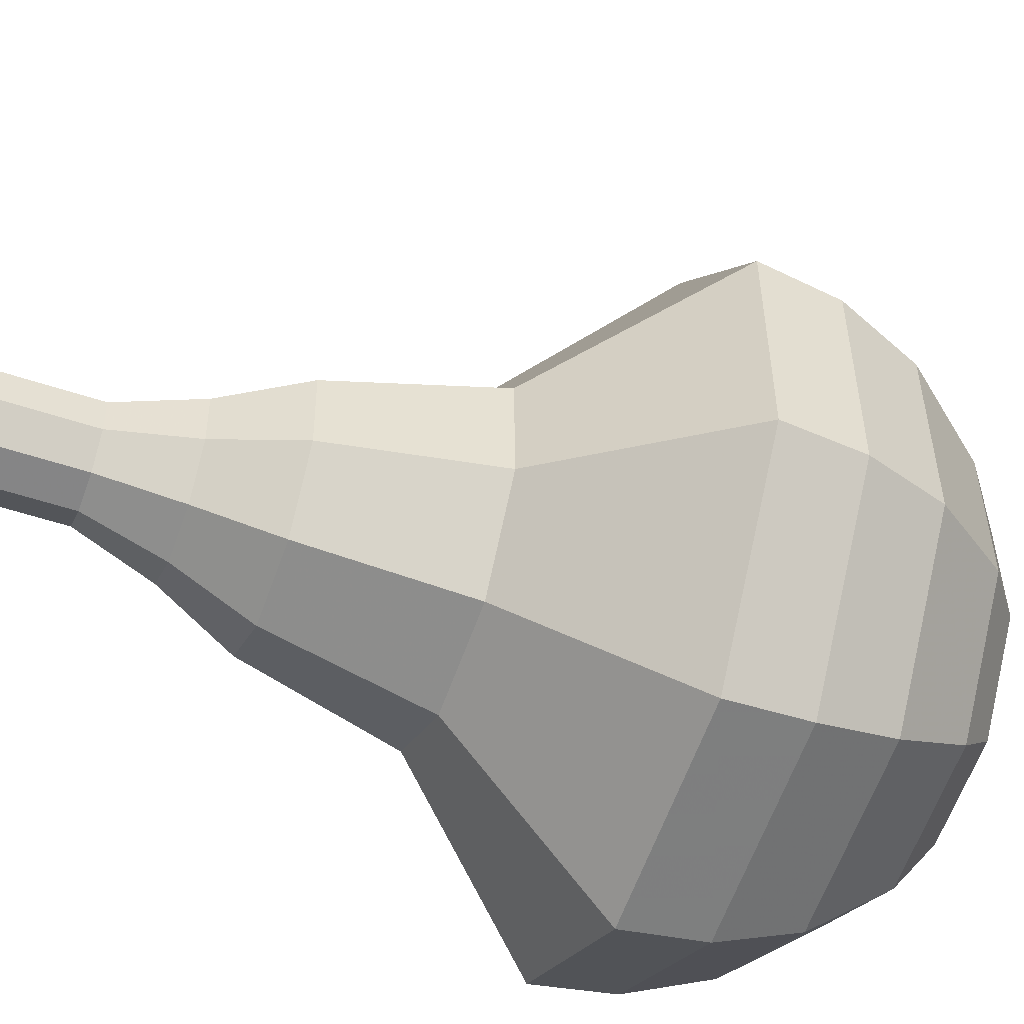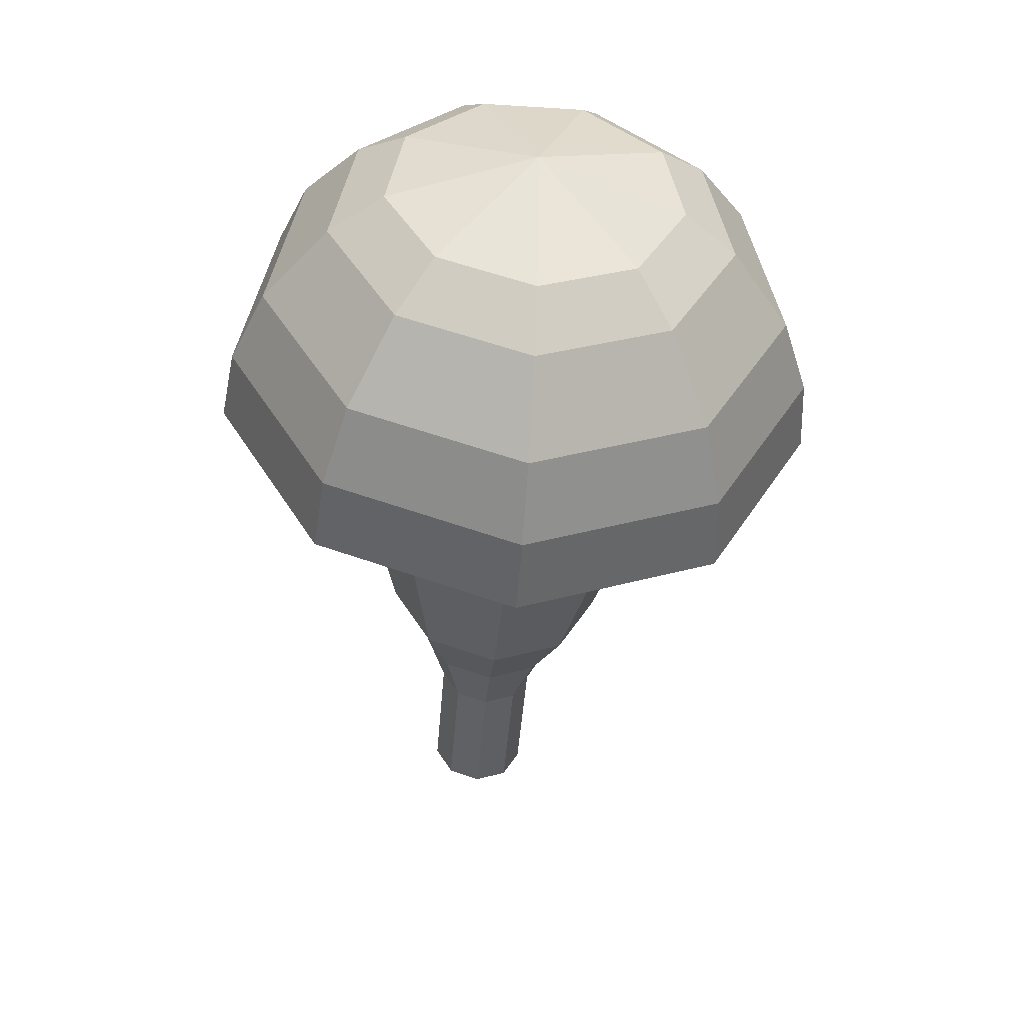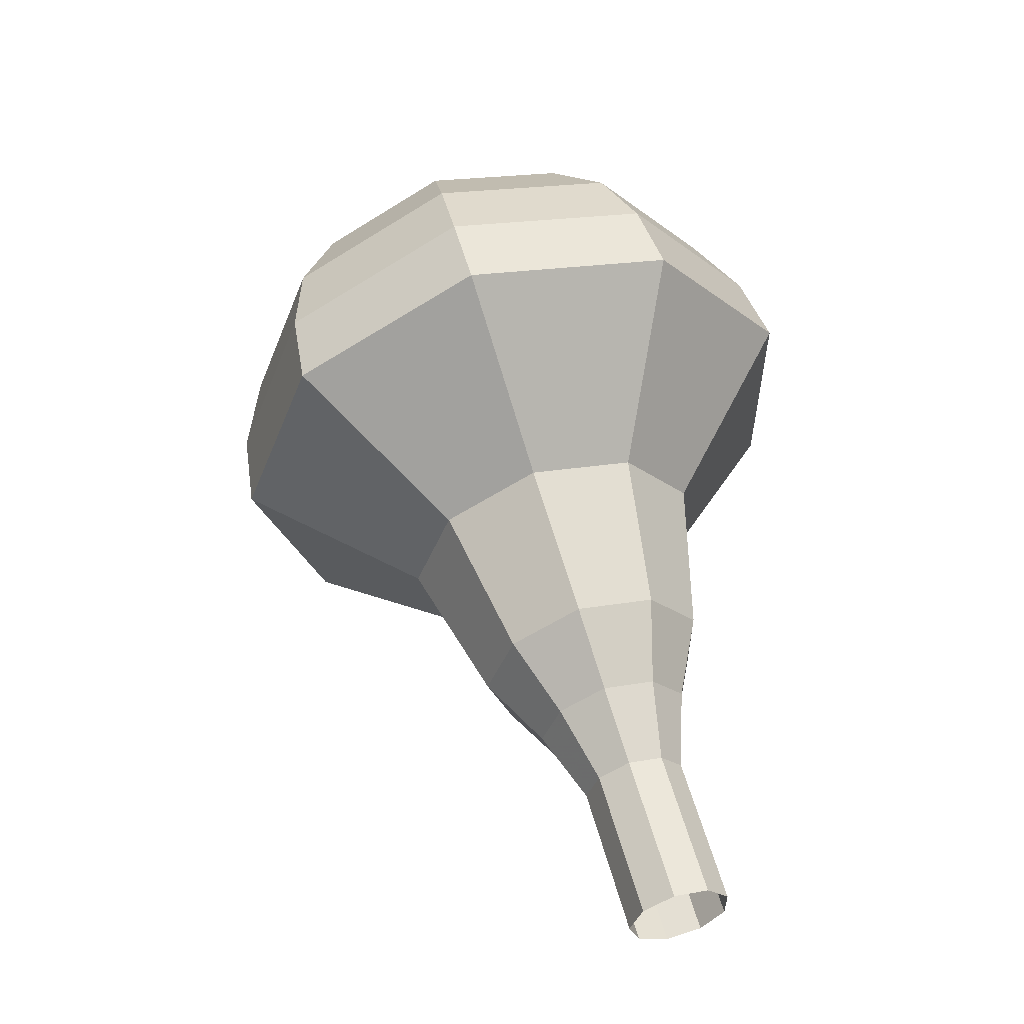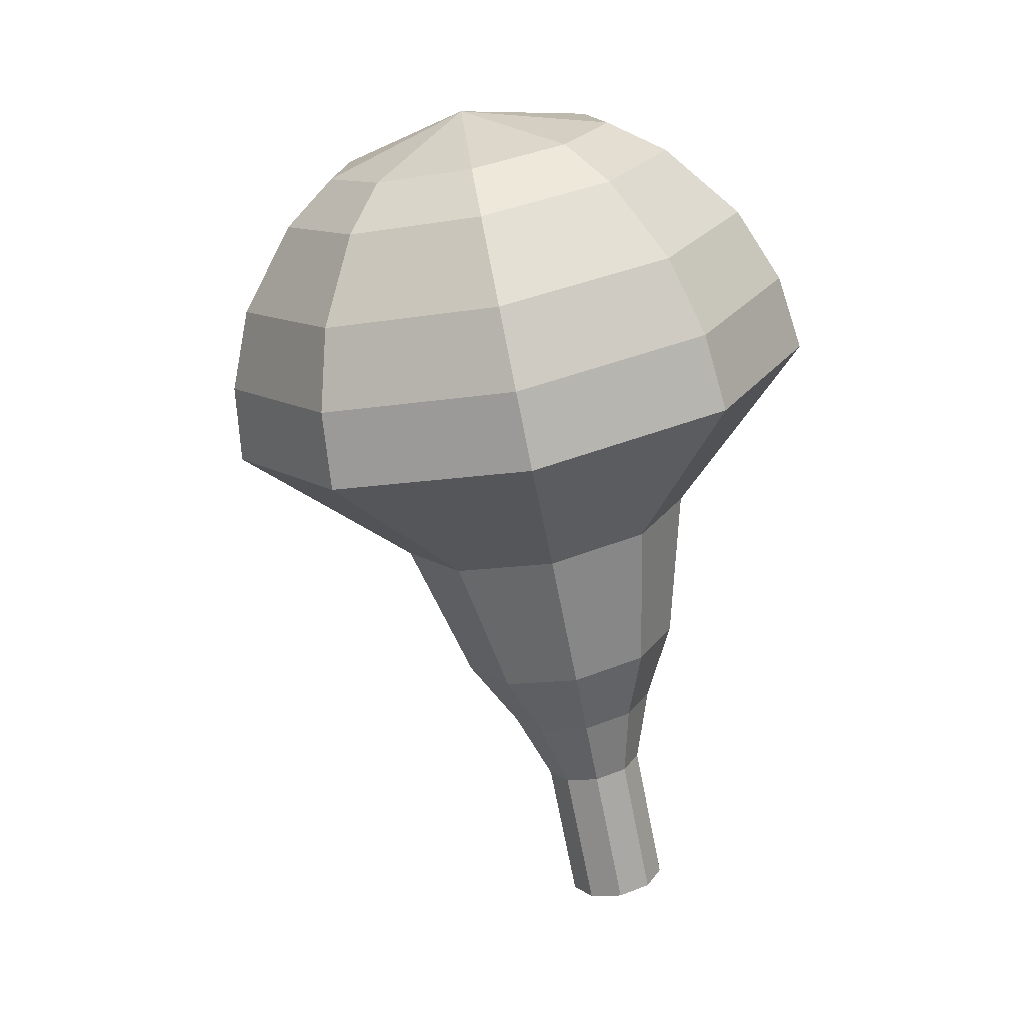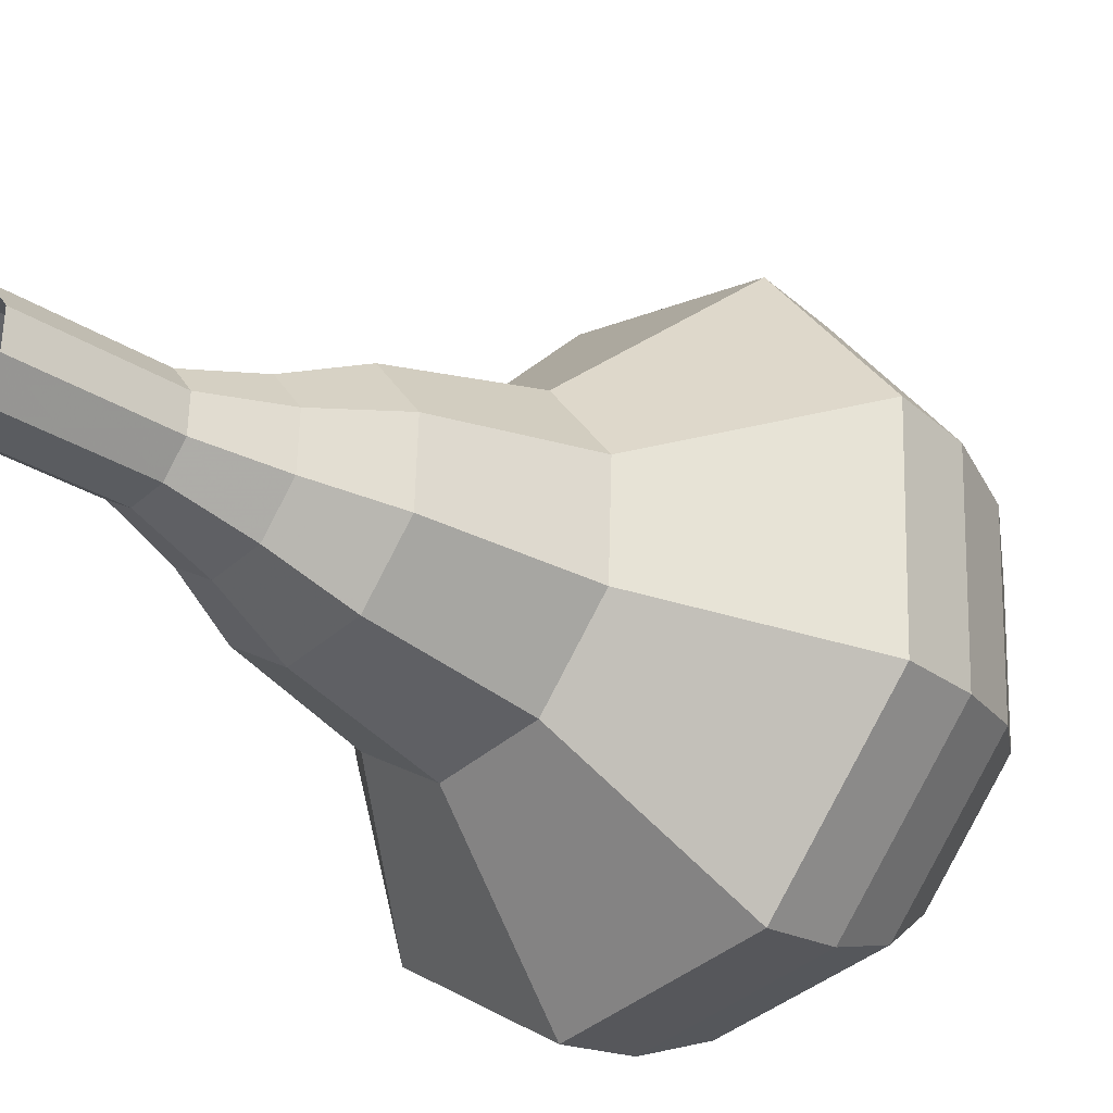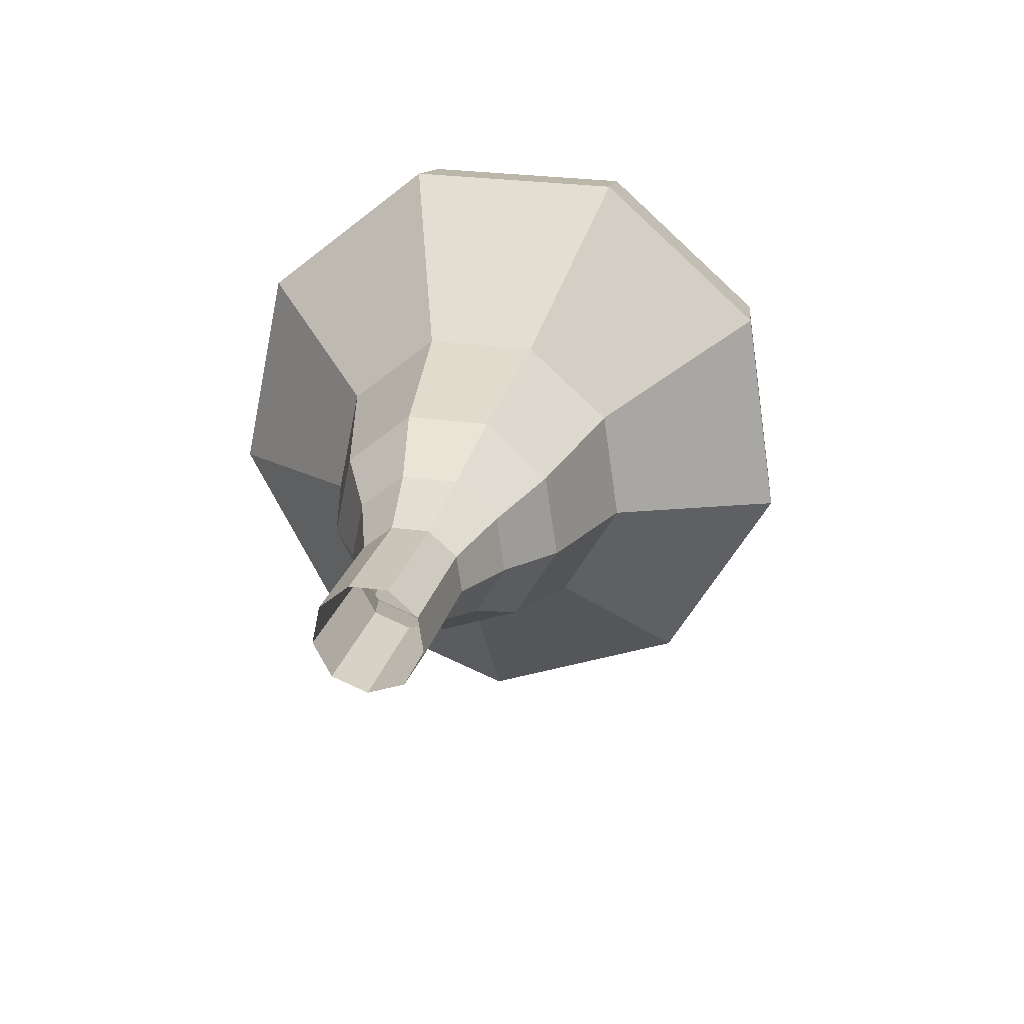
<metadata>
{"format":"obj","ext":"obj","renderer":"f3d","projection":"perspective","resolution":1024,"background":"white","views":[{"elev":-57.3,"azim":-133.3,"up":"+Y"},{"elev":22.3,"azim":-107.0,"up":"+Z"},{"elev":-52.3,"azim":-54.0,"up":"+Z"},{"elev":-2.3,"azim":-66.2,"up":"+Z"},{"elev":-32.5,"azim":-156.5,"up":"+Y"},{"elev":-49.8,"azim":114.6,"up":"+Z"}]}
</metadata>
<code>
g tube1
v 154.8 154.7 97.58
v 154.1 154.4 97.27
v 153.6 153.7 97.1
v 153.7 152.9 97.16
v 154.2 152.3 97.41
v 155 152.2 97.75
v 155.6 152.7 98.01
v 155.9 153.5 98.07
v 155.5 154.3 97.9
v 154.8 154.7 97.58
v 154.1 154.7 99.26
v 153.4 154.5 98.94
v 152.9 153.8 98.77
v 152.9 153 98.83
v 153.5 152.4 99.09
v 154.3 152.3 99.43
v 154.9 152.8 99.68
v 155.1 153.6 99.74
v 154.8 154.4 99.58
v 154.1 154.7 99.26
v 153.4 154.8 100.9
v 152.6 154.6 100.6
v 152.2 153.9 100.5
v 152.2 153 100.5
v 152.8 152.4 100.8
v 153.6 152.4 101.1
v 154.2 152.8 101.4
v 154.4 153.7 101.4
v 154.1 154.4 101.3
v 153.4 154.8 100.9
v 152.8 155.5 102.6
v 151.6 155.2 102.1
v 150.9 154.1 101.9
v 151 152.9 102
v 151.8 151.9 102.4
v 153 151.8 102.9
v 154 152.6 103.3
v 154.3 153.8 103.3
v 153.8 155 103.1
v 152.8 155.5 102.6
v 152.1 156.5 104.3
v 150.4 156 103.6
v 149.4 154.5 103.2
v 149.5 152.5 103.3
v 150.7 151.2 103.9
v 152.5 151 104.7
v 153.9 152.1 105.2
v 154.4 153.9 105.4
v 153.7 155.7 105
v 152.1 156.5 104.3
v 150.8 157.6 107.6
v 148.5 156.9 106.7
v 147.1 154.8 106.2
v 147.3 152.3 106.4
v 148.9 150.5 107.1
v 151.2 150.2 108.1
v 153.2 151.7 108.9
v 153.9 154.2 109.1
v 152.9 156.5 108.6
v 150.8 157.6 107.6
v 149.8 161.5 111
v 145.2 160.2 109.1
v 142.4 156 108.1
v 142.7 150.9 108.4
v 145.9 147.2 110
v 150.6 146.7 112
v 154.6 149.7 113.6
v 155.9 154.6 113.9
v 154 159.3 112.9
v 149.8 161.5 111
v 149 161.3 112.7
v 144.6 160 110.9
v 141.9 156 109.9
v 142.1 151 110.3
v 145.3 147.5 111.7
v 149.8 147.1 113.7
v 153.7 149.9 115.2
v 154.9 154.7 115.5
v 153.1 159.2 114.6
v 149 161.3 112.7
v 148.2 160.6 114.4
v 144.2 159.5 112.8
v 141.8 155.9 111.9
v 142.1 151.4 112.2
v 144.9 148.3 113.6
v 148.9 147.9 115.3
v 152.3 150.4 116.7
v 153.5 154.7 117
v 151.9 158.7 116.1
v 148.2 160.6 114.4
v 147.3 159.2 116.2
v 144.3 158.3 114.9
v 142.4 155.5 114.2
v 142.6 152.2 114.5
v 144.8 149.7 115.5
v 147.9 149.4 116.8
v 150.5 151.4 117.9
v 151.4 154.6 118.1
v 150.1 157.7 117.4
v 147.3 159.2 116.2
v 146.8 157.9 117
v 144.6 157.2 116.1
v 143.2 155.2 115.6
v 143.4 152.7 115.8
v 145 151 116.5
v 147.2 150.8 117.5
v 149.1 152.2 118.3
v 149.8 154.6 118.4
v 148.8 156.8 118
v 146.8 157.9 117
v 146.1 154.3 117.9
v 146.1 154.3 117.9
v 146.1 154.3 117.9
v 146.1 154.3 117.9
v 146.1 154.3 117.9
v 146.1 154.3 117.9
v 146.1 154.3 117.9
v 146.1 154.3 117.9
v 146.1 154.3 117.9
v 146.1 154.3 117.9
f 1 2 12
f 12 11 1
f 2 3 13
f 13 12 2
f 3 4 14
f 14 13 3
f 4 5 15
f 15 14 4
f 5 6 16
f 16 15 5
f 6 7 17
f 17 16 6
f 7 8 18
f 18 17 7
f 8 9 19
f 19 18 8
f 9 10 20
f 20 19 9
f 11 12 22
f 22 21 11
f 12 13 23
f 23 22 12
f 13 14 24
f 24 23 13
f 14 15 25
f 25 24 14
f 15 16 26
f 26 25 15
f 16 17 27
f 27 26 16
f 17 18 28
f 28 27 17
f 18 19 29
f 29 28 18
f 19 20 30
f 30 29 19
f 21 22 32
f 32 31 21
f 22 23 33
f 33 32 22
f 23 24 34
f 34 33 23
f 24 25 35
f 35 34 24
f 25 26 36
f 36 35 25
f 26 27 37
f 37 36 26
f 27 28 38
f 38 37 27
f 28 29 39
f 39 38 28
f 29 30 40
f 40 39 29
f 31 32 42
f 42 41 31
f 32 33 43
f 43 42 32
f 33 34 44
f 44 43 33
f 34 35 45
f 45 44 34
f 35 36 46
f 46 45 35
f 36 37 47
f 47 46 36
f 37 38 48
f 48 47 37
f 38 39 49
f 49 48 38
f 39 40 50
f 50 49 39
f 41 42 52
f 52 51 41
f 42 43 53
f 53 52 42
f 43 44 54
f 54 53 43
f 44 45 55
f 55 54 44
f 45 46 56
f 56 55 45
f 46 47 57
f 57 56 46
f 47 48 58
f 58 57 47
f 48 49 59
f 59 58 48
f 49 50 60
f 60 59 49
f 51 52 62
f 62 61 51
f 52 53 63
f 63 62 52
f 53 54 64
f 64 63 53
f 54 55 65
f 65 64 54
f 55 56 66
f 66 65 55
f 56 57 67
f 67 66 56
f 57 58 68
f 68 67 57
f 58 59 69
f 69 68 58
f 59 60 70
f 70 69 59
f 61 62 72
f 72 71 61
f 62 63 73
f 73 72 62
f 63 64 74
f 74 73 63
f 64 65 75
f 75 74 64
f 65 66 76
f 76 75 65
f 66 67 77
f 77 76 66
f 67 68 78
f 78 77 67
f 68 69 79
f 79 78 68
f 69 70 80
f 80 79 69
f 71 72 82
f 82 81 71
f 72 73 83
f 83 82 72
f 73 74 84
f 84 83 73
f 74 75 85
f 85 84 74
f 75 76 86
f 86 85 75
f 76 77 87
f 87 86 76
f 77 78 88
f 88 87 77
f 78 79 89
f 89 88 78
f 79 80 90
f 90 89 79
f 81 82 92
f 92 91 81
f 82 83 93
f 93 92 82
f 83 84 94
f 94 93 83
f 84 85 95
f 95 94 84
f 85 86 96
f 96 95 85
f 86 87 97
f 97 96 86
f 87 88 98
f 98 97 87
f 88 89 99
f 99 98 88
f 89 90 100
f 100 99 89
f 91 92 102
f 102 101 91
f 92 93 103
f 103 102 92
f 93 94 104
f 104 103 93
f 94 95 105
f 105 104 94
f 95 96 106
f 106 105 95
f 96 97 107
f 107 106 96
f 97 98 108
f 108 107 97
f 98 99 109
f 109 108 98
f 99 100 110
f 110 109 99
f 101 102 112
f 112 111 101
f 102 103 113
f 113 112 102
f 103 104 114
f 114 113 103
f 104 105 115
f 115 114 104
f 105 106 116
f 116 115 105
f 106 107 117
f 117 116 106
f 107 108 118
f 118 117 107
f 108 109 119
f 119 118 108
f 109 110 120
f 120 119 109
g

</code>
